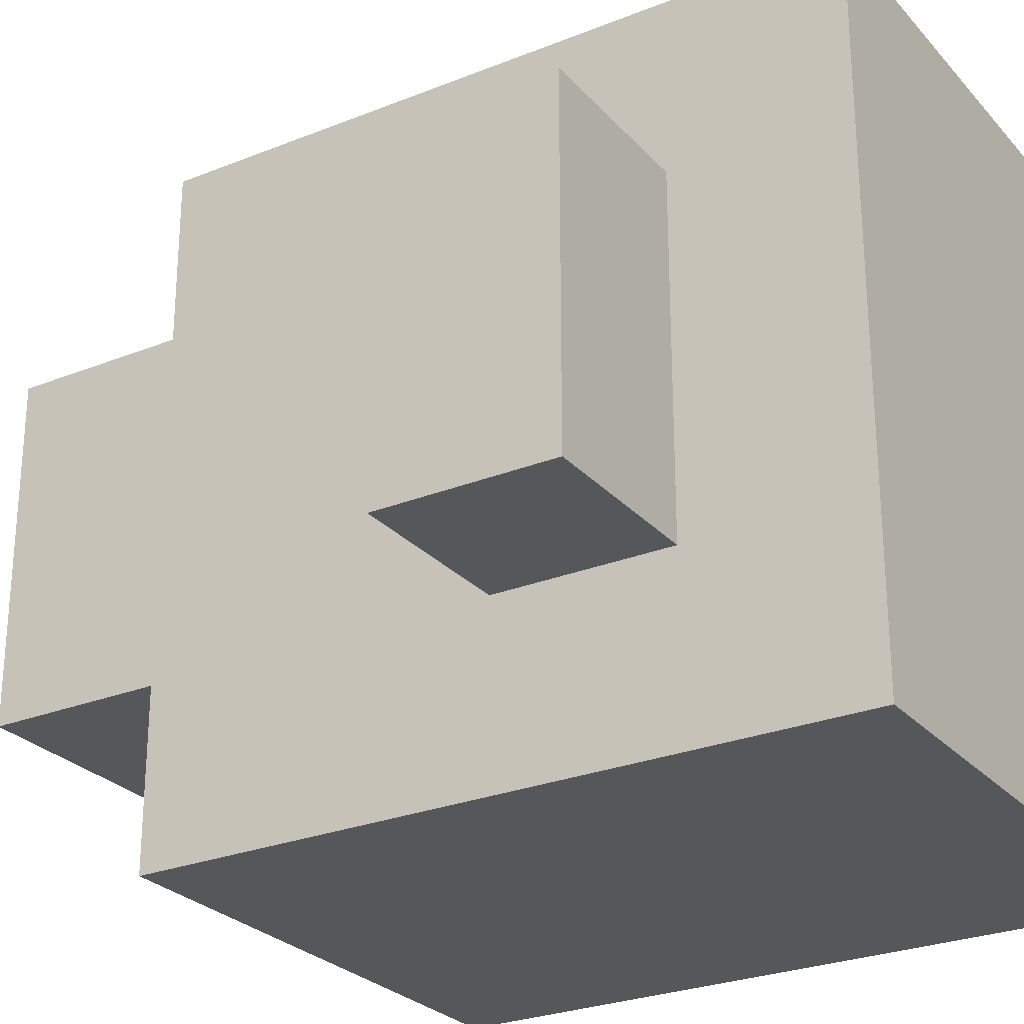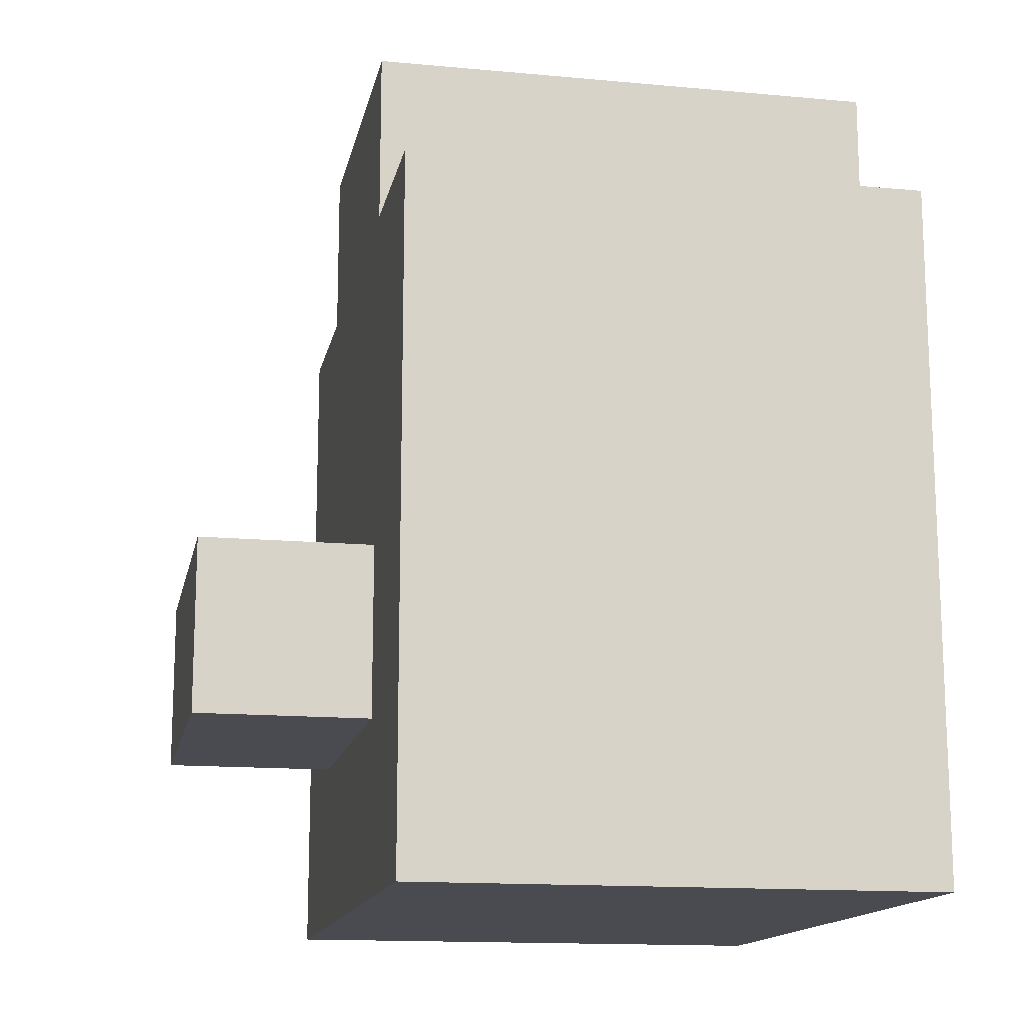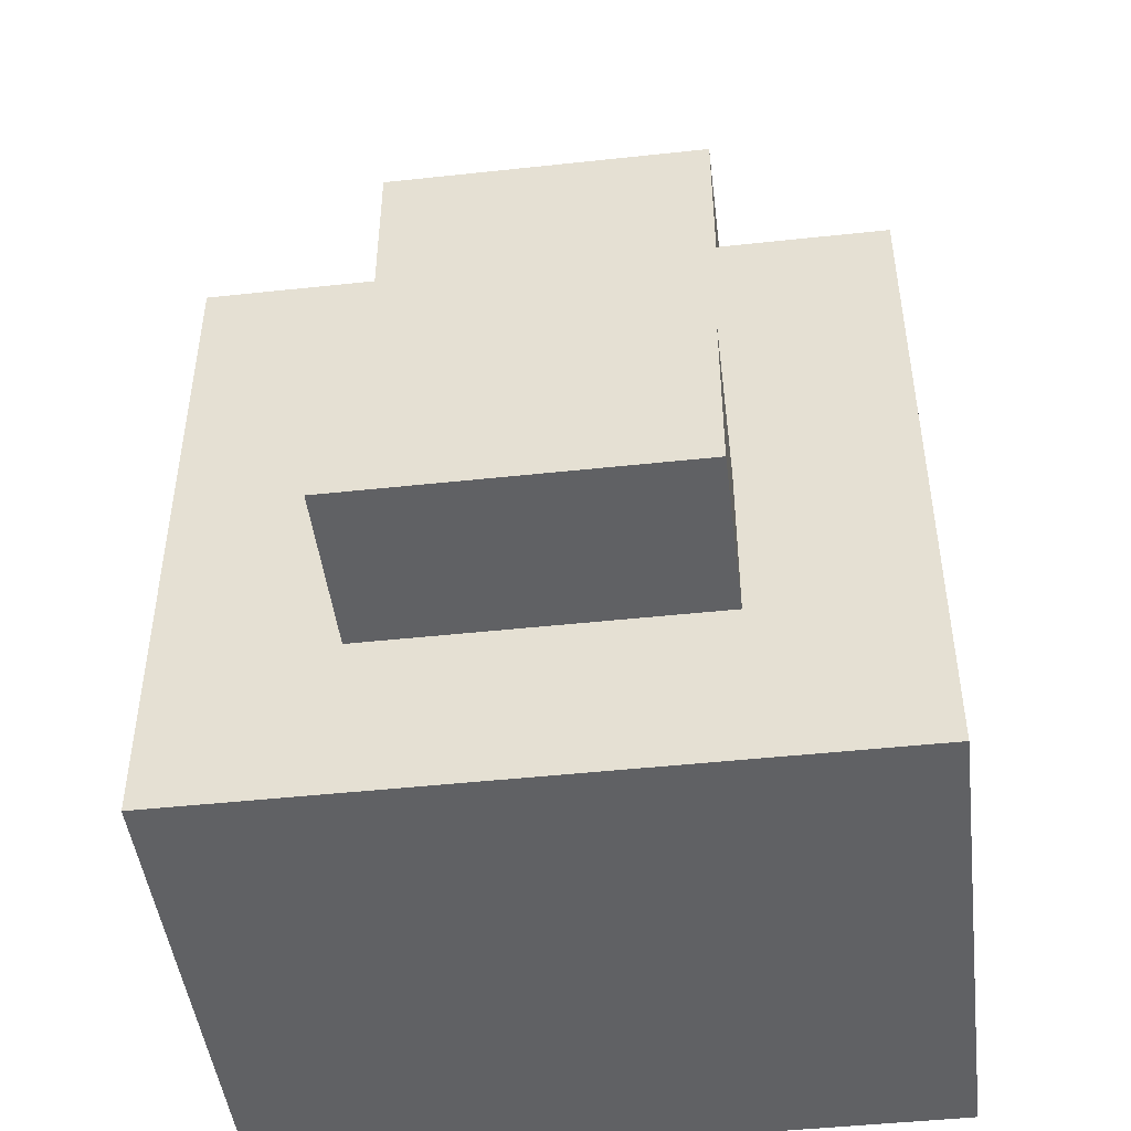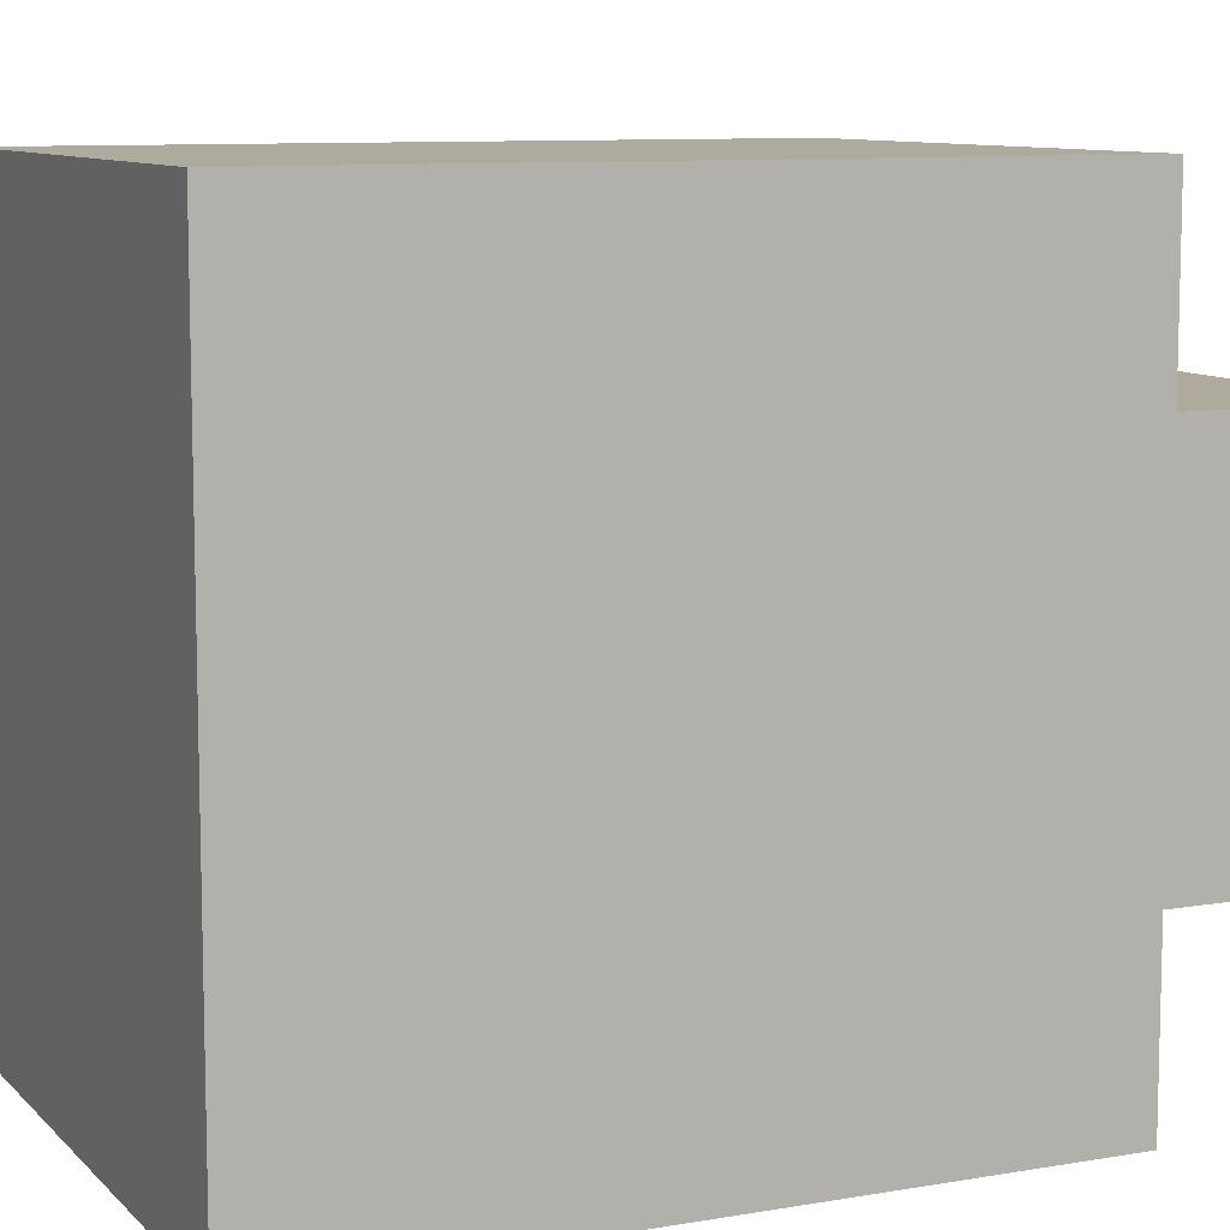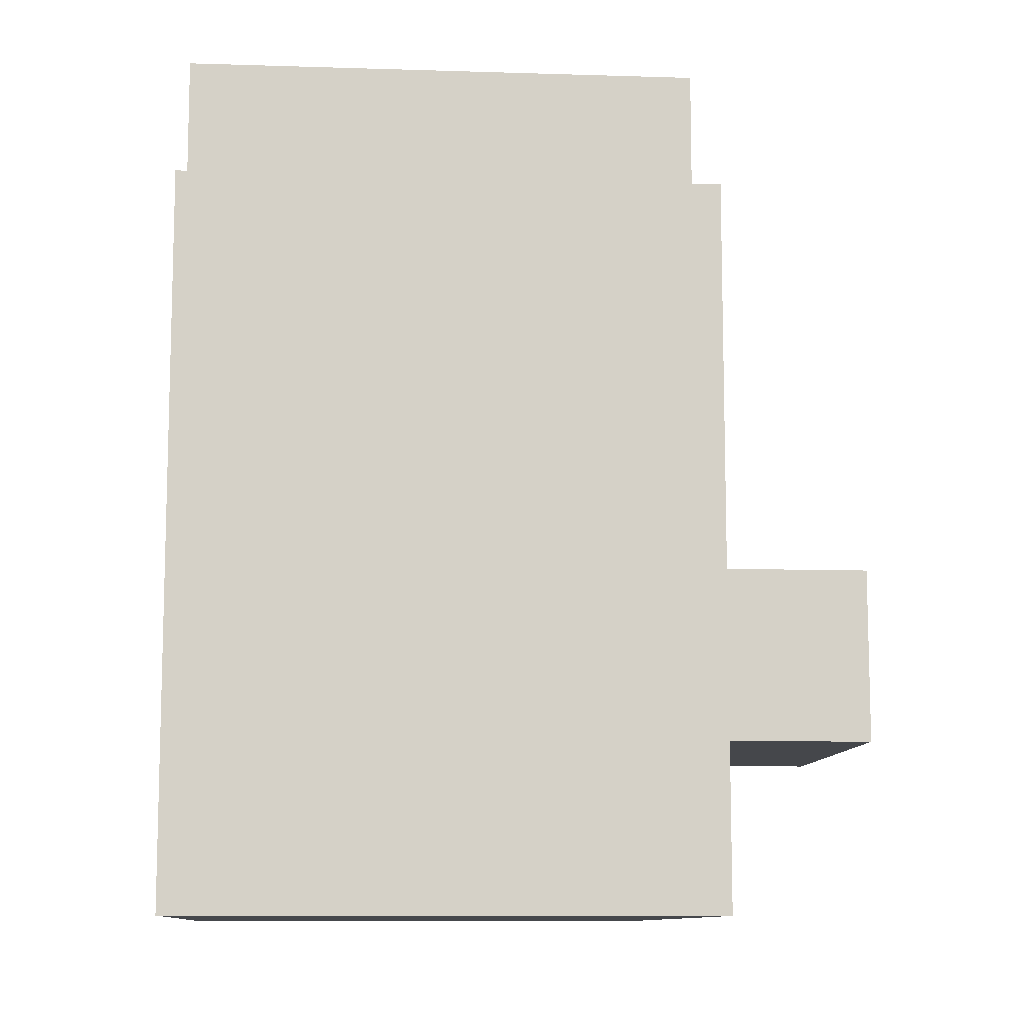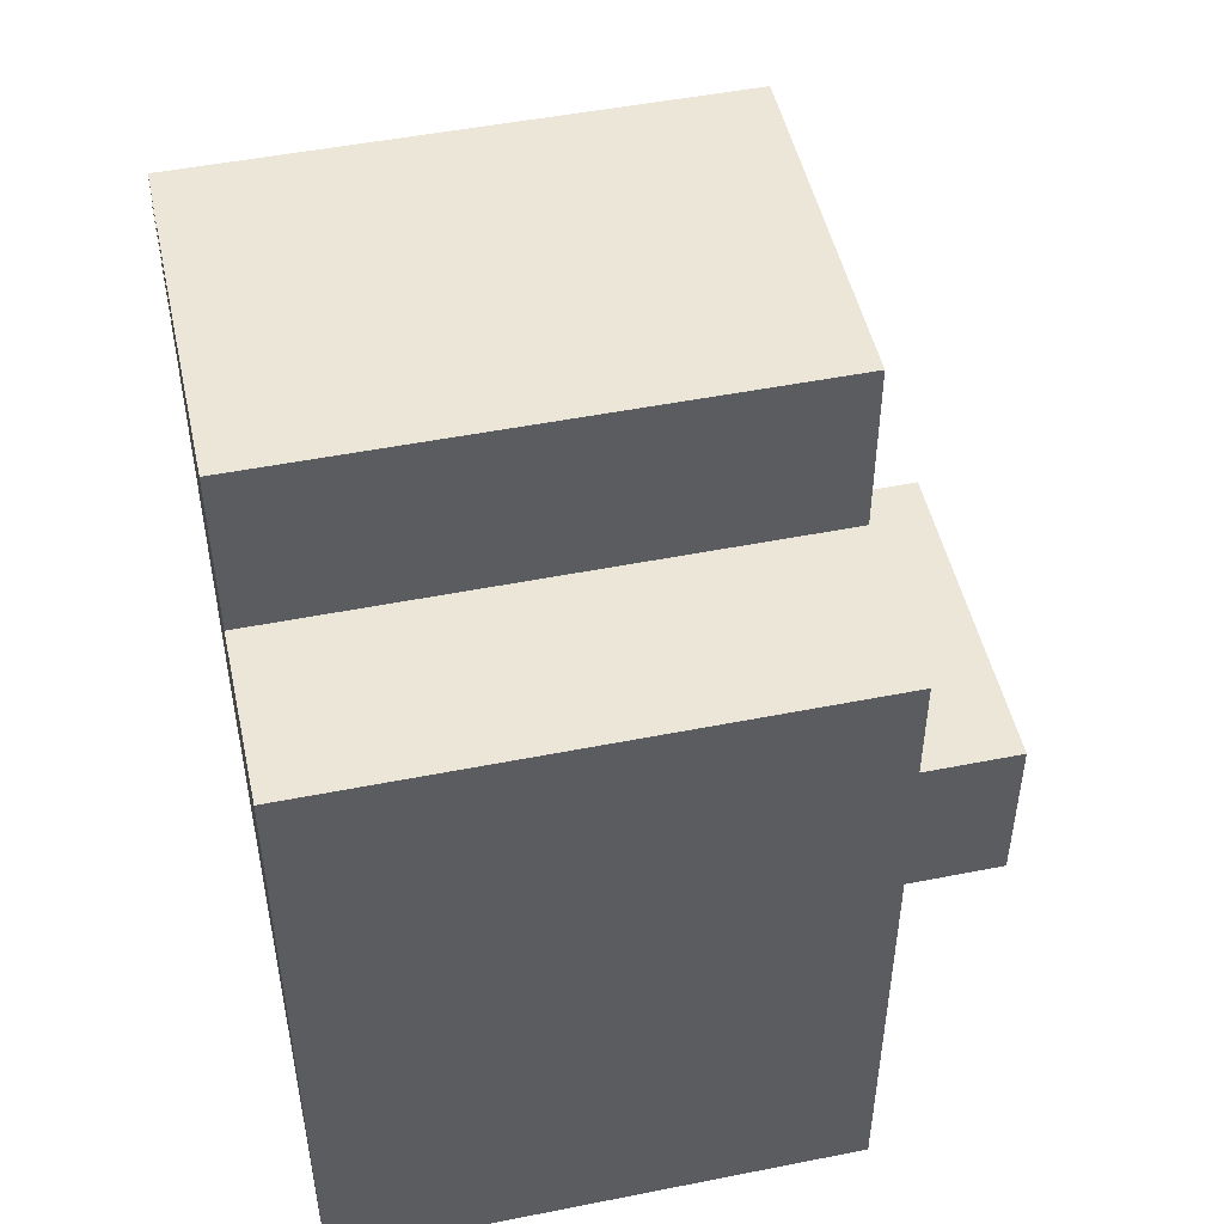
<metadata>
{"format":"obj","ext":"obj","renderer":"f3d","projection":"perspective","resolution":1024,"background":"white","views":[{"elev":-26.9,"azim":-58.0,"up":"+Z"},{"elev":-14.6,"azim":-11.3,"up":"+Y"},{"elev":-46.8,"azim":-83.0,"up":"+Y"},{"elev":9.3,"azim":65.5,"up":"+Z"},{"elev":-10.3,"azim":175.4,"up":"+Y"},{"elev":49.2,"azim":167.6,"up":"+Y"}]}
</metadata>
<code>
o
v -0.5 1.6 0.1
v -0.5 1.6 -0.1
v -0.5 1.7 0.1
v -0.5 1.7 -0.1
v -0.4 1.5 0.2
v -0.4 1.5 -0.2
v -0.4 1.6 0.1
v -0.4 1.6 -0.1
v -0.4 1.7 0.1
v -0.4 1.7 -0.1
v -0.4 1.9 0.2
v -0.4 1.9 0.1
v -0.4 1.9 -0.1
v -0.4 1.9 -0.2
v -0.4 2 0.1
v -0.4 2 -0.1
v -0.1 1.5 0.2
v -0.1 1.5 -0.2
v -0.1 1.9 0.2
v -0.1 1.9 0.1
v -0.1 1.9 -0.1
v -0.1 1.9 -0.2
v -0.1 2 0.1
v -0.1 2 -0.1
v -0.4 1.5 0.2
v -0.4 1.9 0.2
v -0.3 1.7 0.2
v -0.3 1.8 0.2
v -0.2 1.7 0.2
v -0.2 1.8 0.2
v -0.1 1.5 0.2
v -0.1 1.9 0.2
v -0.5 1.6 0.1
v -0.5 1.7 0.1
v -0.4 1.6 0.1
v -0.4 1.7 0.1
v -0.4 1.9 0.1
v -0.4 2 0.1
v -0.1 1.9 0.1
v -0.1 2 0.1
v -0.5 1.6 -0.1
v -0.5 1.7 -0.1
v -0.4 1.6 -0.1
v -0.4 1.7 -0.1
v -0.4 1.9 -0.1
v -0.4 2 -0.1
v -0.1 1.9 -0.1
v -0.1 2 -0.1
v -0.4 1.5 -0.2
v -0.4 1.9 -0.2
v -0.3 1.7 -0.2
v -0.3 1.8 -0.2
v -0.2 1.7 -0.2
v -0.2 1.8 -0.2
v -0.1 1.5 -0.2
v -0.1 1.9 -0.2
v -0.4 1.5 0.2
v -0.1 1.5 0.2
v -0.4 1.5 -0.2
v -0.1 1.5 -0.2
v -0.5 1.6 0.1
v -0.4 1.6 0.1
v -0.5 1.6 -0.1
v -0.4 1.6 -0.1
v -0.5 1.7 0.1
v -0.4 1.7 0.1
v -0.5 1.7 -0.1
v -0.4 1.7 -0.1
v -0.4 1.9 0.2
v -0.1 1.9 0.2
v -0.4 1.9 0.1
v -0.1 1.9 0.1
v -0.4 1.9 -0.1
v -0.1 1.9 -0.1
v -0.4 1.9 -0.2
v -0.1 1.9 -0.2
v -0.4 2 0.1
v -0.1 2 0.1
v -0.4 2 -0.1
v -0.1 2 -0.1
f 3 2 1
f 4 2 3
f 7 6 5
f 8 6 7
f 9 7 5
f 10 6 8
f 11 9 5
f 11 10 9
f 12 10 11
f 13 6 10
f 13 10 12
f 14 6 13
f 15 13 12
f 16 13 15
f 17 18 19
f 19 18 20
f 20 18 21
f 21 18 22
f 20 21 23
f 23 21 24
f 27 26 25
f 28 26 27
f 29 27 25
f 29 28 27
f 30 26 28
f 30 28 29
f 31 29 25
f 31 30 29
f 32 26 30
f 32 30 31
f 35 34 33
f 36 34 35
f 39 38 37
f 40 38 39
f 41 42 43
f 43 42 44
f 45 46 47
f 47 46 48
f 49 50 51
f 51 50 52
f 49 51 53
f 51 52 53
f 52 50 54
f 53 52 54
f 49 53 55
f 53 54 55
f 54 50 56
f 55 54 56
f 59 58 57
f 60 58 59
f 63 62 61
f 64 62 63
f 65 66 67
f 67 66 68
f 69 70 71
f 71 70 72
f 73 74 75
f 75 74 76
f 77 78 79
f 79 78 80

</code>
